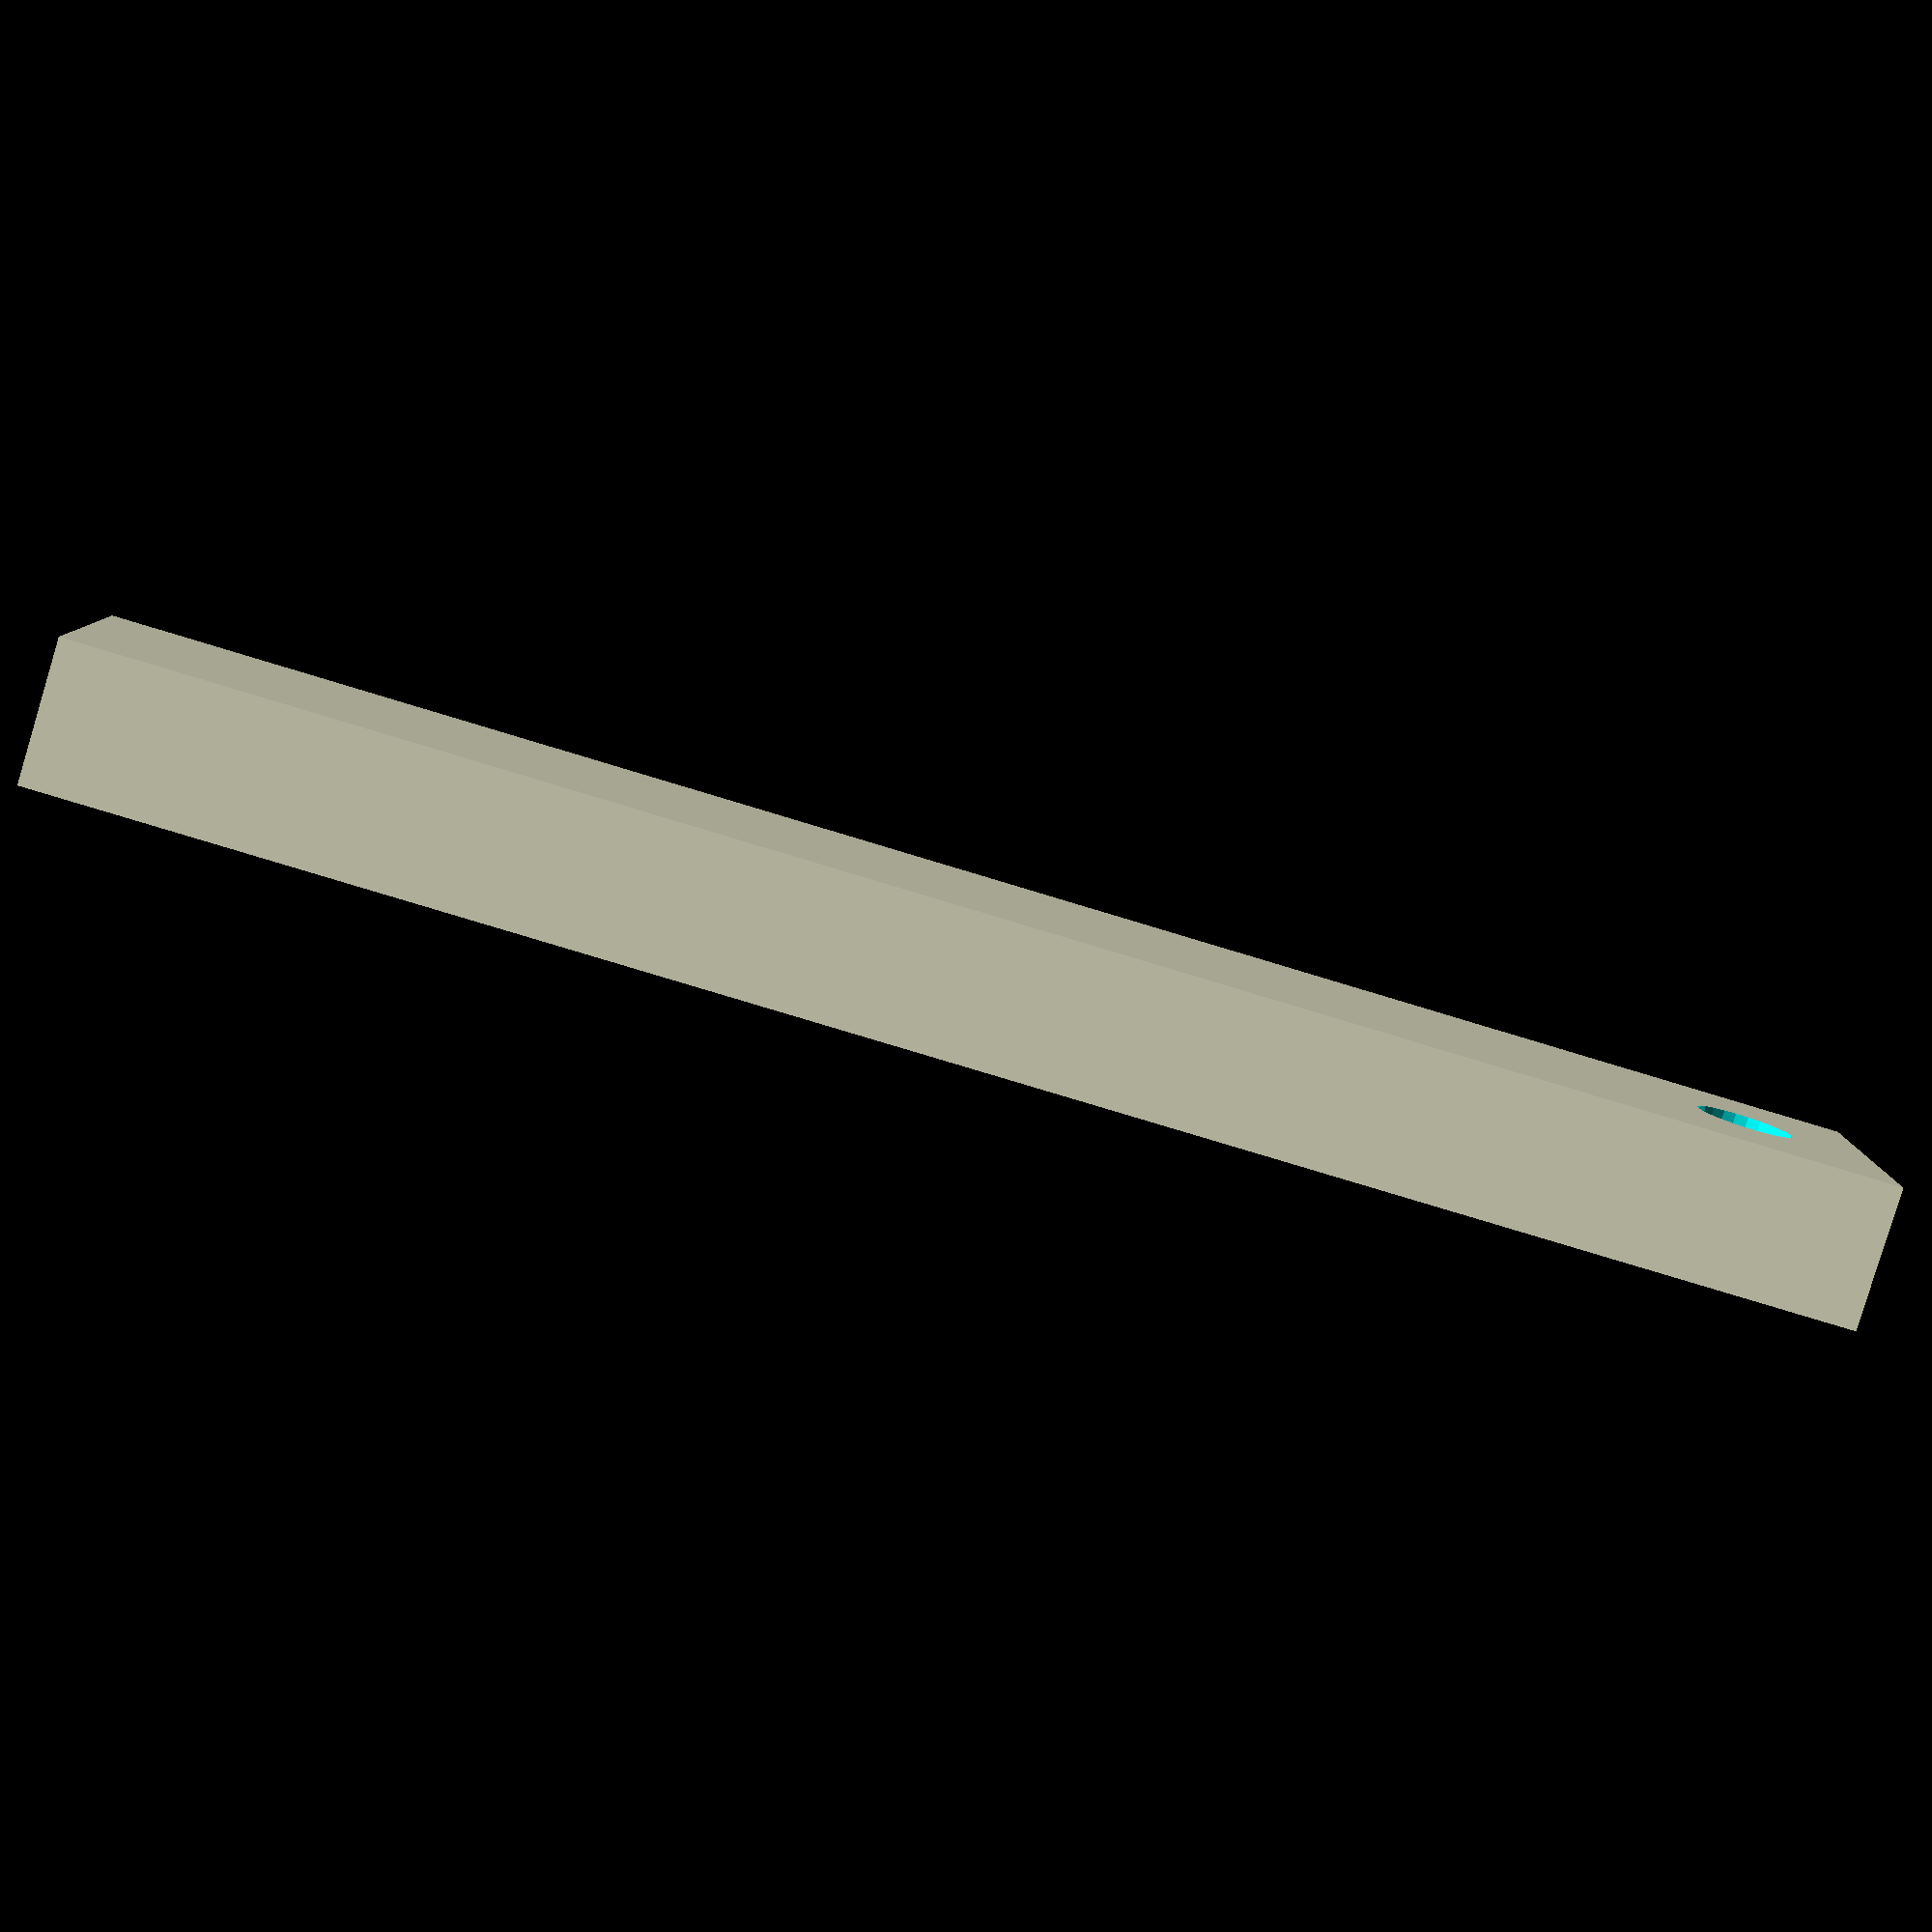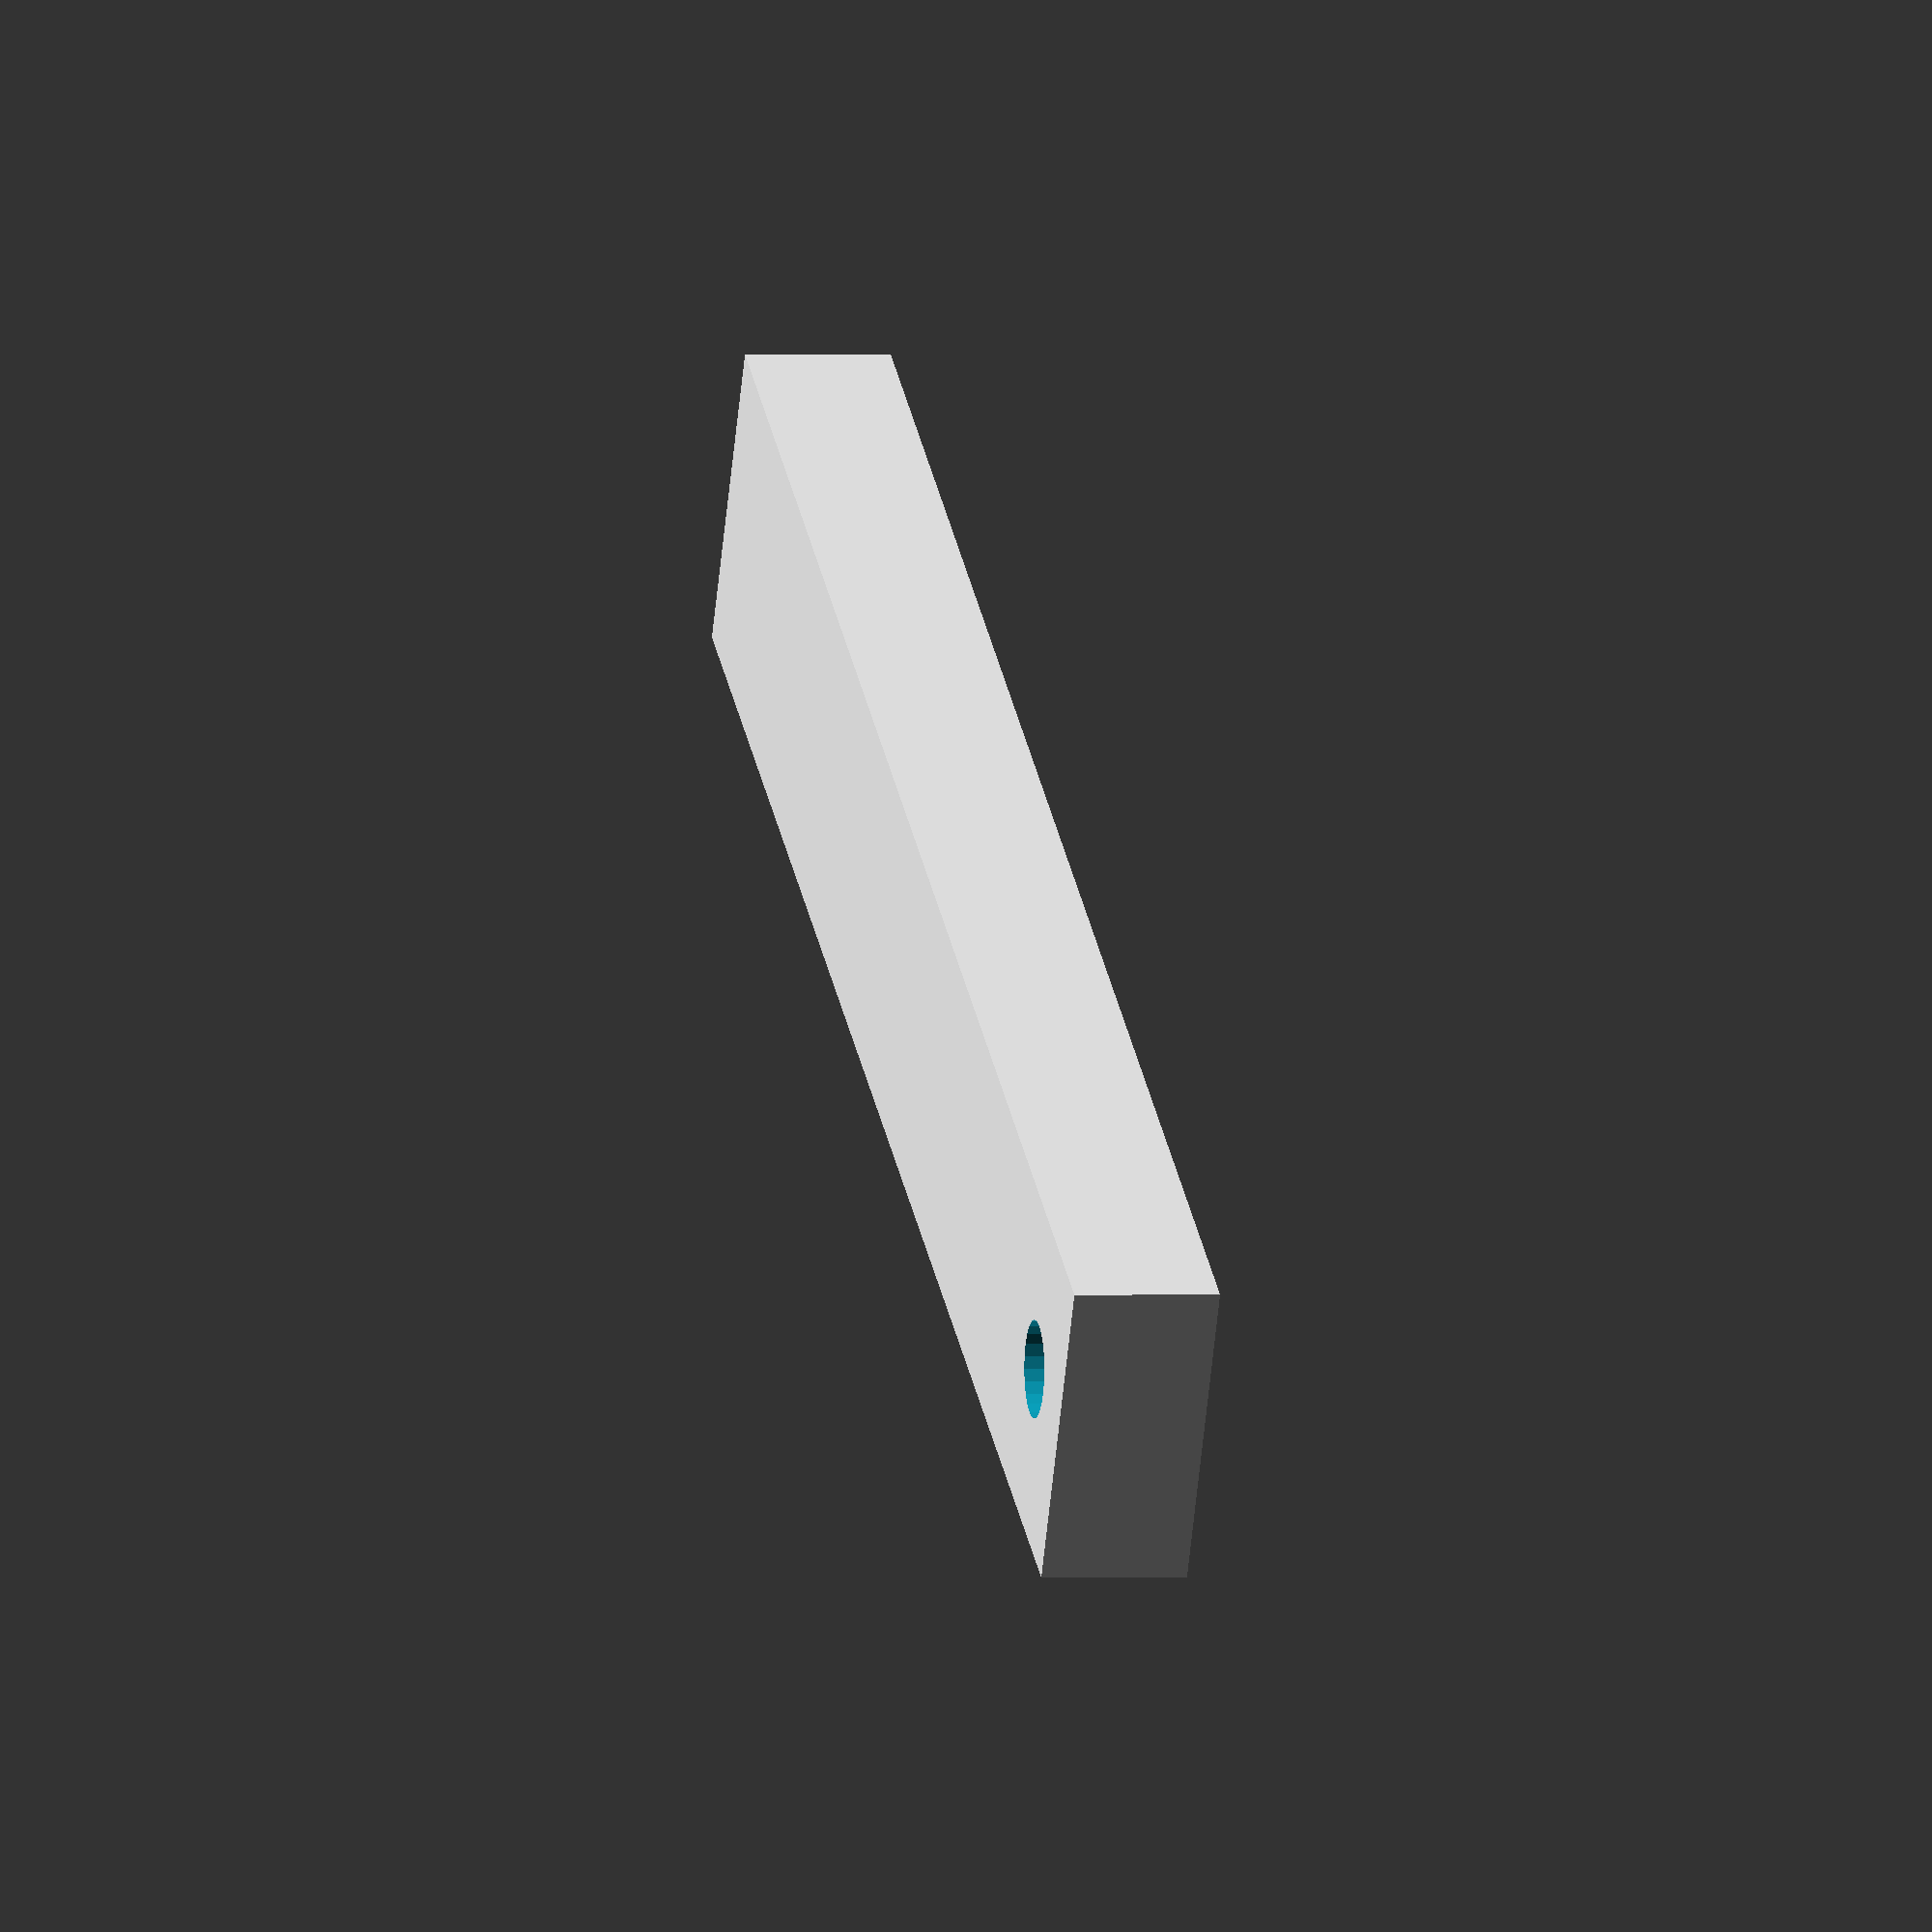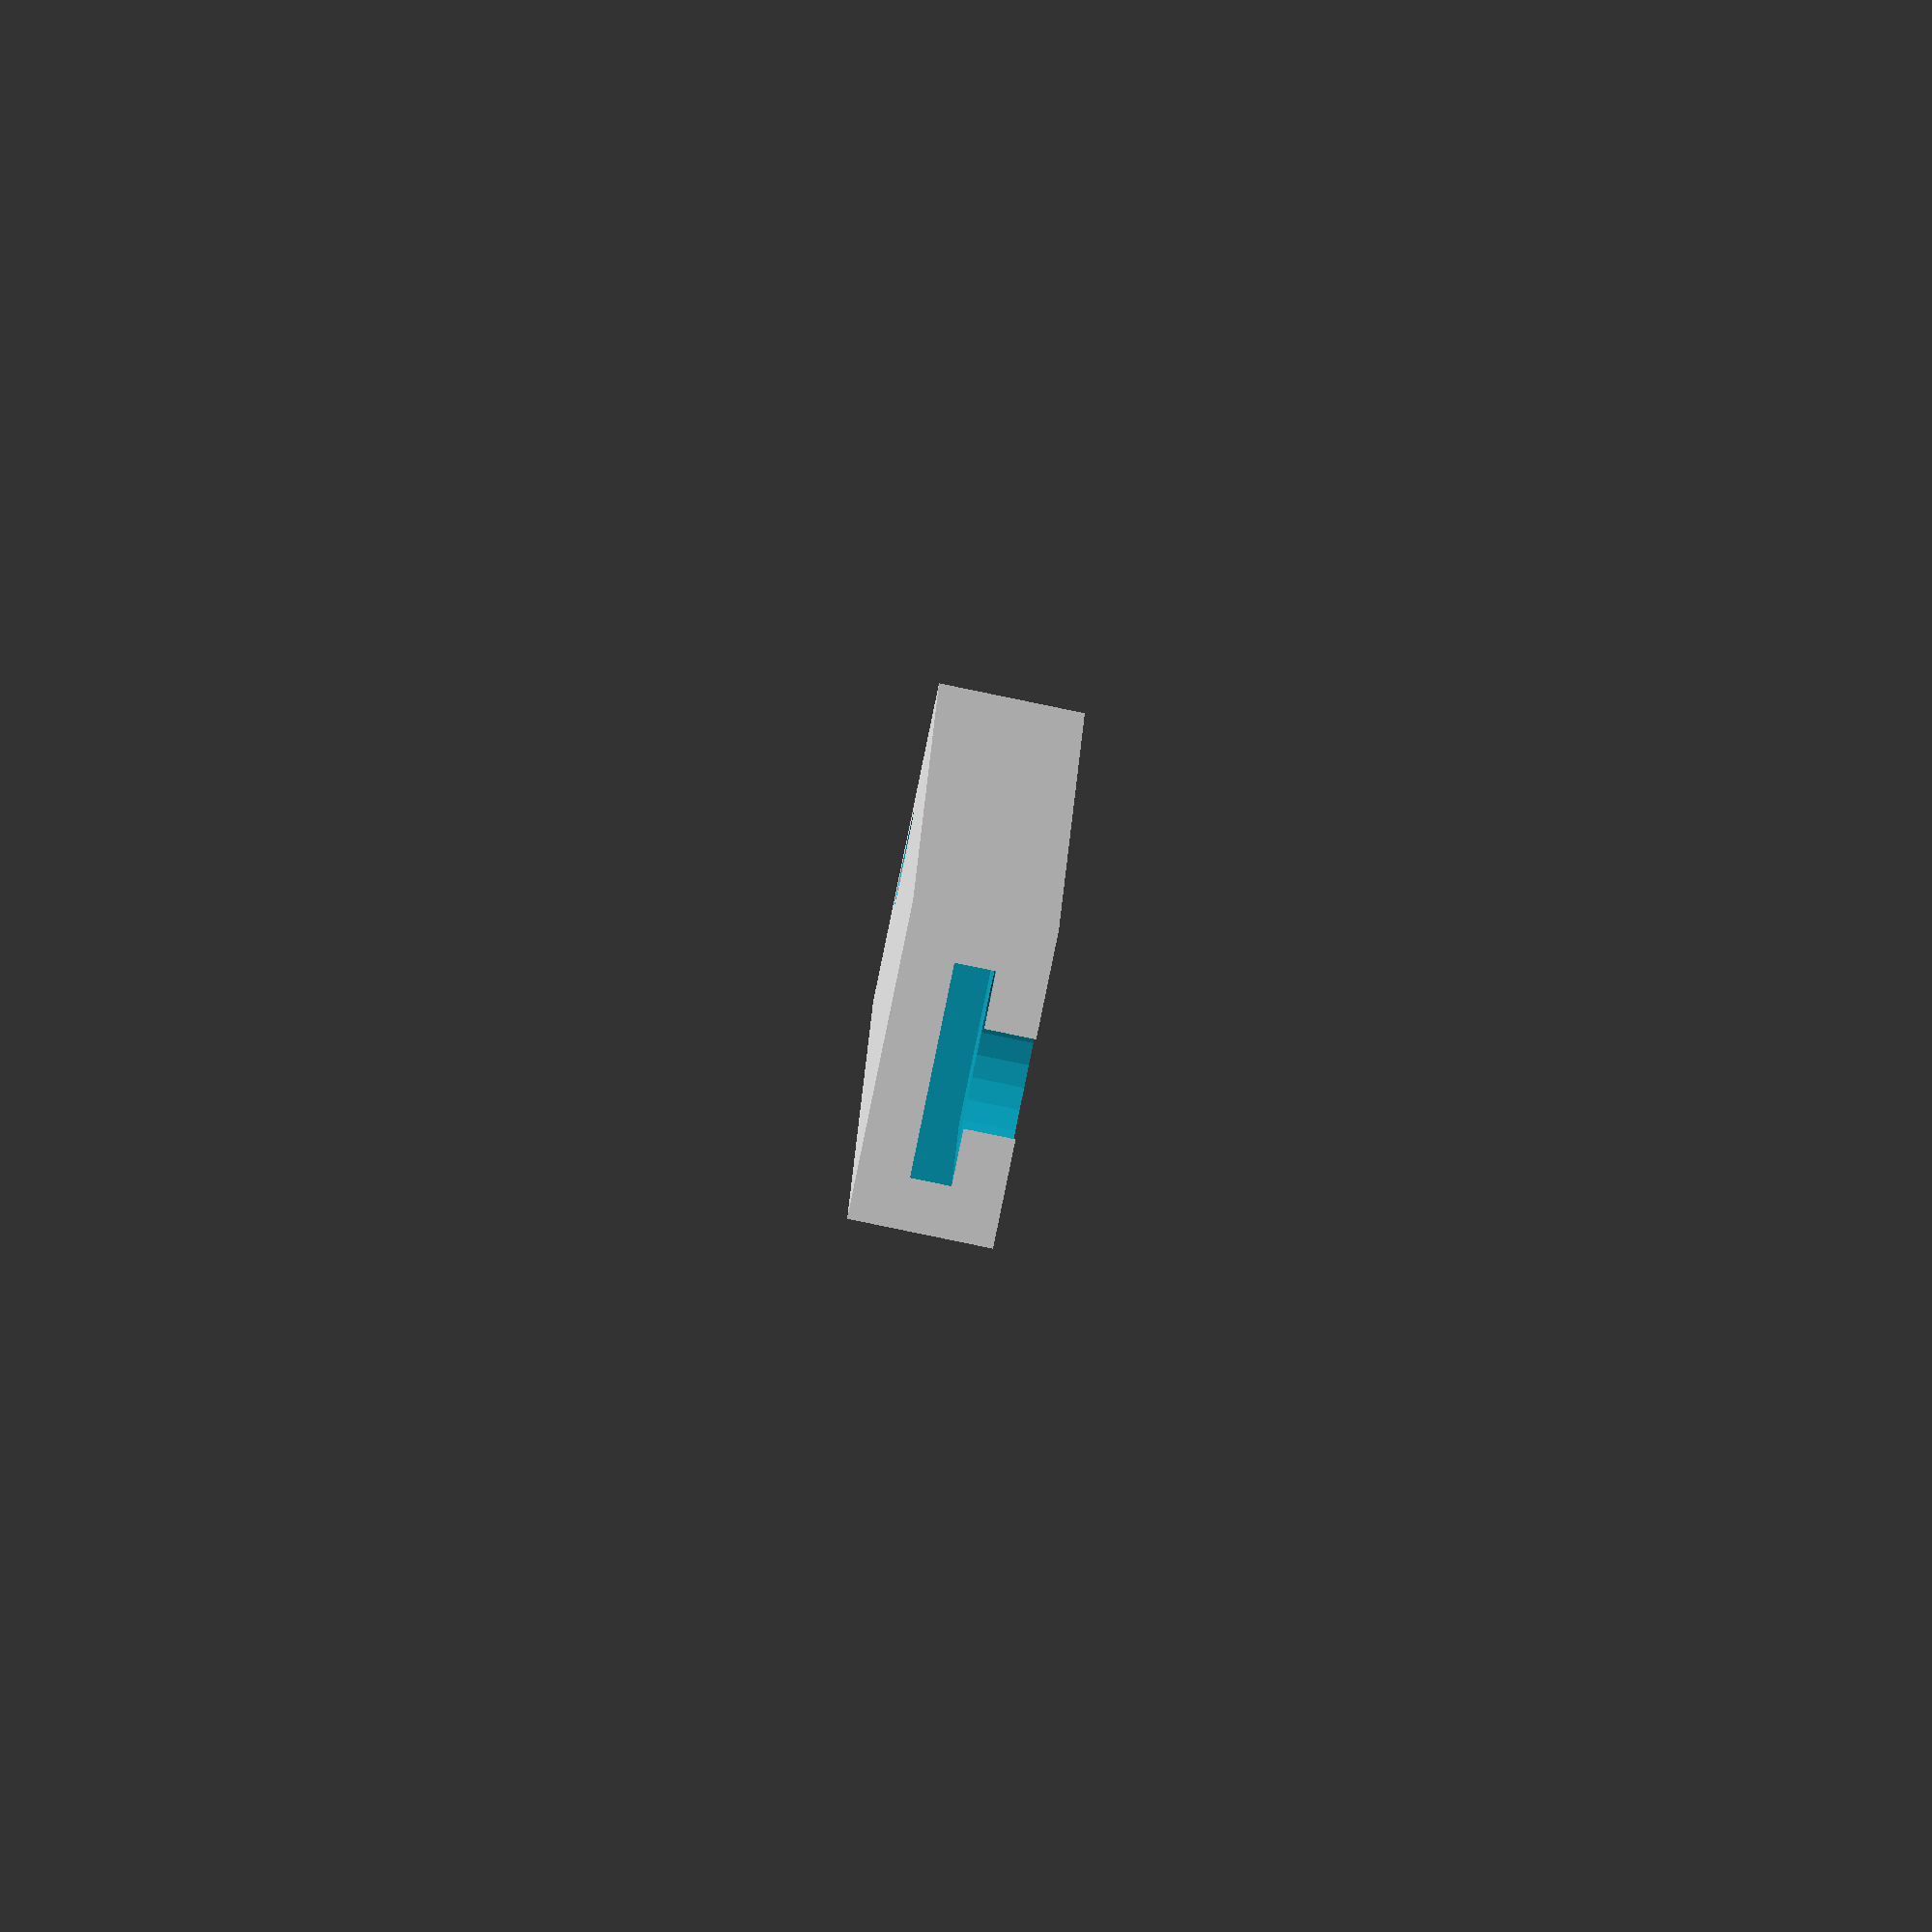
<openscad>
head_diameter = 7.32;
head_radius = head_diameter / 2;
head_height = 4.3;
arm_height = 1.6;
arm_length = 20;
offset=0.1;
wire_diameter=2.73;
wire_radius = 0.5*wire_diameter;


wall_width = 2;
give = 0.5;

component_width = head_diameter + 2*give + 2*wall_width;
component_height = arm_height + 2*wall_width;
component_length = 70;

rotate(-90, [0,1,0]){
difference(){
	cube([component_length, component_width, component_height]);
	translate([-offset, wall_width, wall_width]){
		cube([
			arm_length+offset+give,
			head_diameter+2*give,
			arm_height
		]);
	}
	translate([head_radius, 0.5*component_width, arm_height+2*give]){
		cylinder(r=head_radius+give, h=component_height, $fs=0.5);
	}
	translate([component_length-(17),-offset,-offset]){
		translate([12,0.5*component_width+offset,0]){
			cylinder(r=wire_radius+give, h=component_height+2*offset, $fs=0.5);
		}
	}
}

}
</openscad>
<views>
elev=78.9 azim=183.6 roll=253.1 proj=p view=wireframe
elev=149.1 azim=5.9 roll=190.2 proj=o view=wireframe
elev=173.3 azim=168.4 roll=359.2 proj=o view=wireframe
</views>
